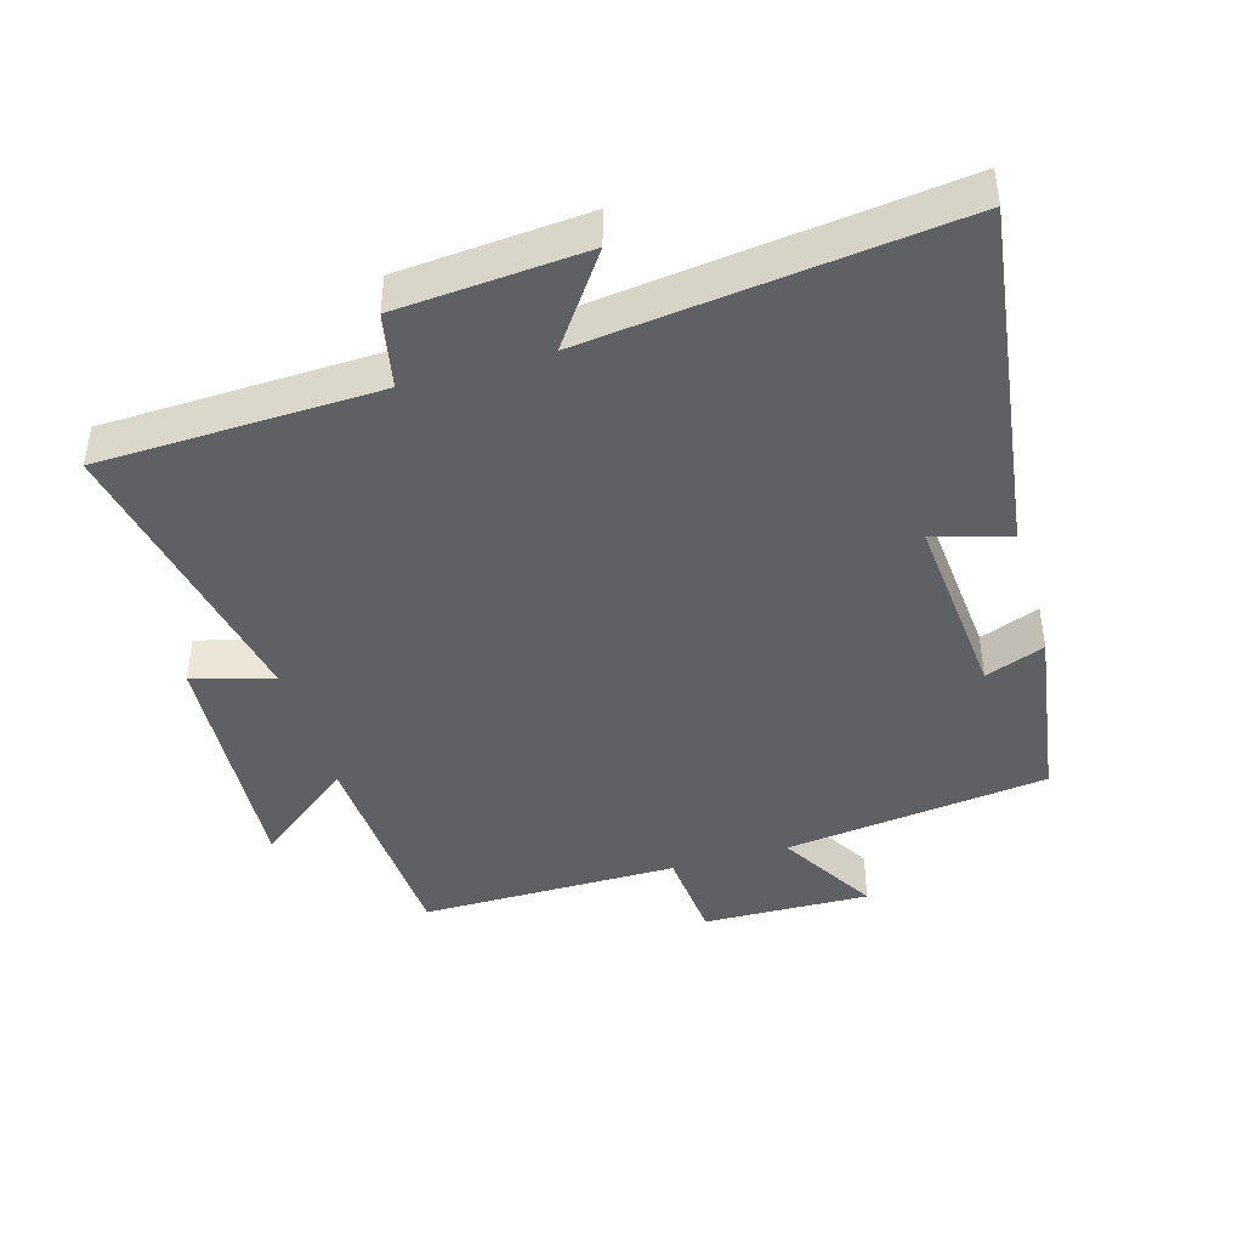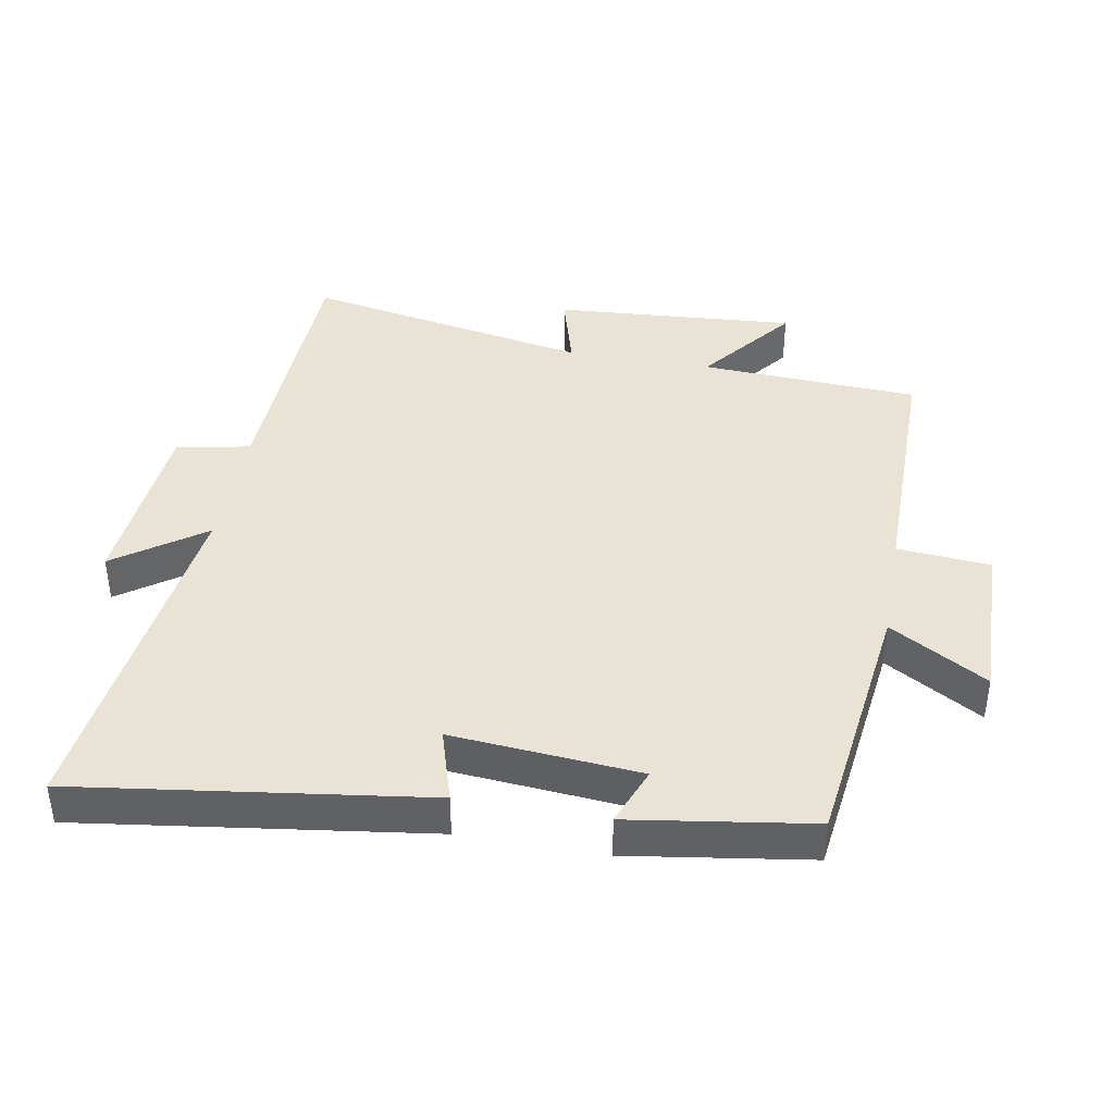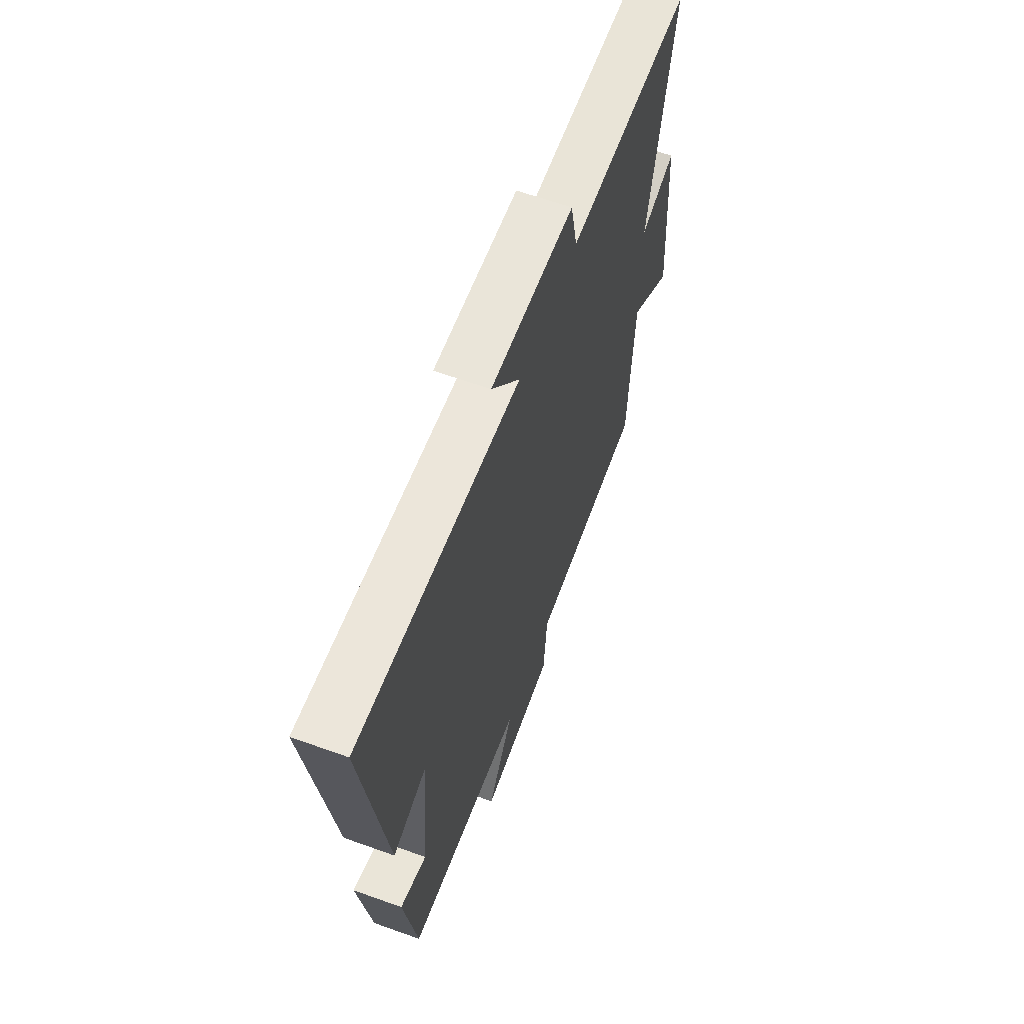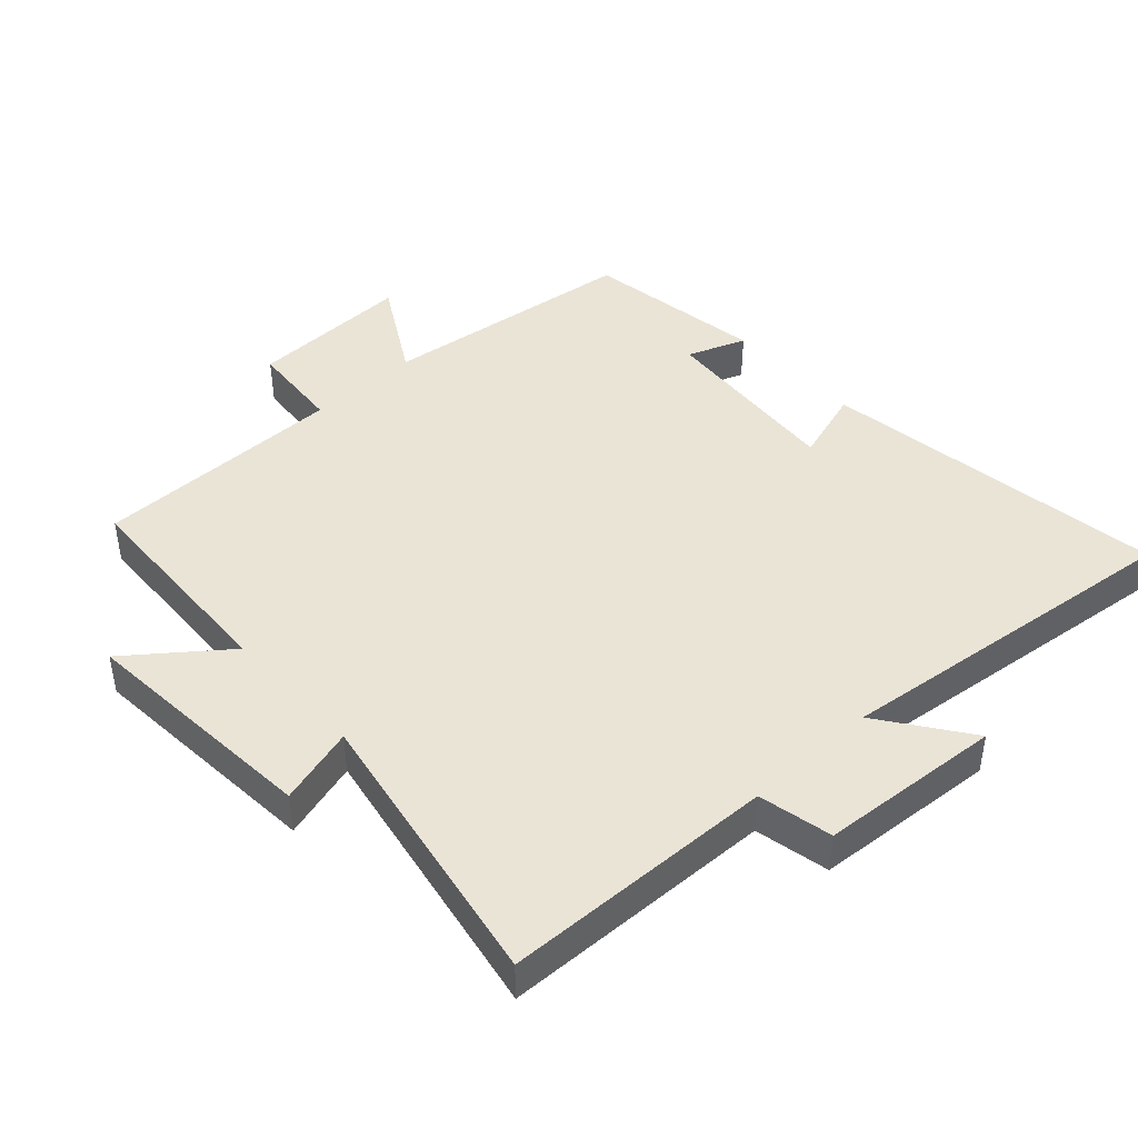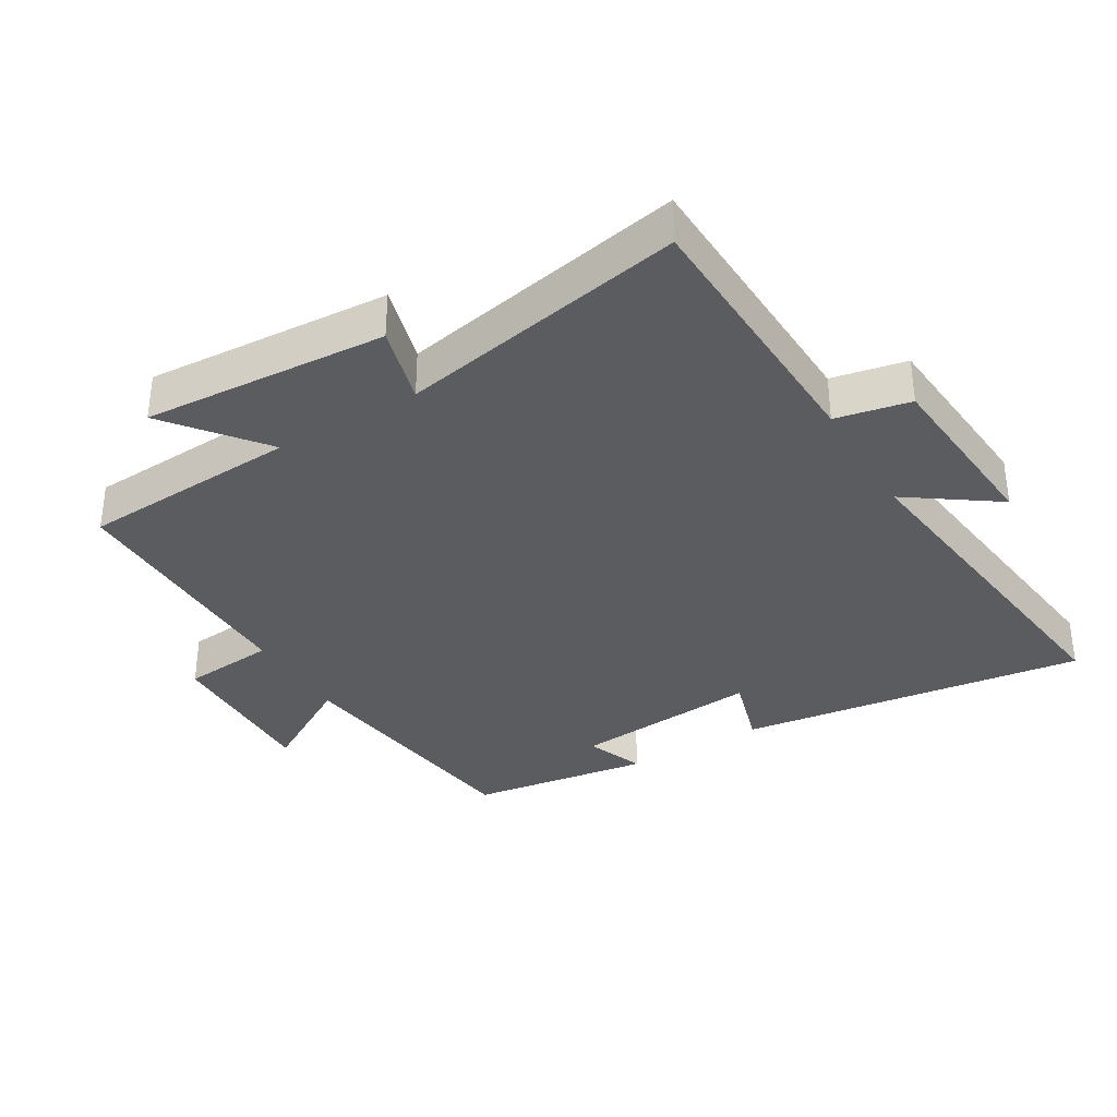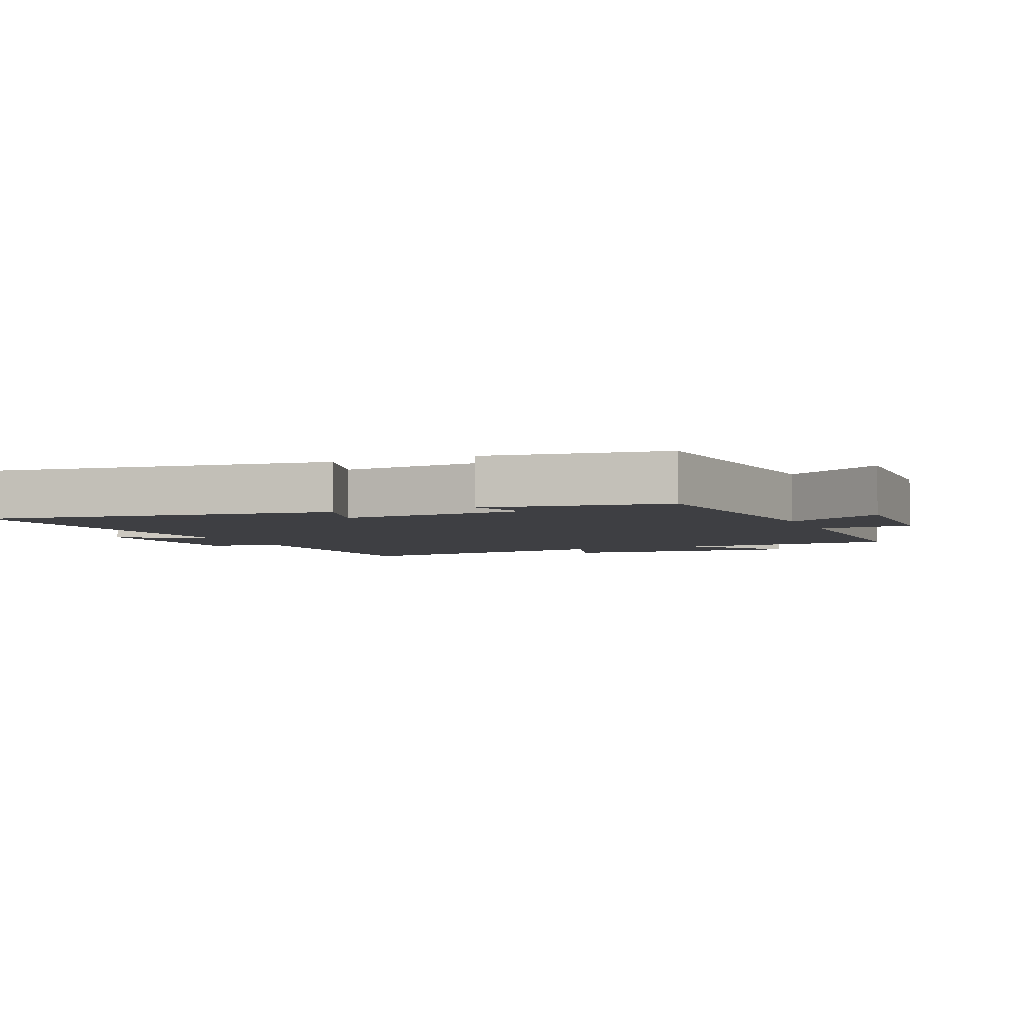
<metadata>
{"format":"obj","ext":"obj","renderer":"f3d","projection":"perspective","resolution":1024,"background":"white","views":[{"elev":-42.9,"azim":16.3,"up":"+Y"},{"elev":41.0,"azim":100.1,"up":"+Y"},{"elev":63.3,"azim":110.0,"up":"+Z"},{"elev":43.9,"azim":-42.8,"up":"+Y"},{"elev":-35.0,"azim":-59.0,"up":"+Y"},{"elev":-4.2,"azim":112.6,"up":"+Y"}]}
</metadata>
<code>
v -0.483 0.07 -0.501
v -0.5 0.07 -0.17
v -0.644 0.07 -0.283
v -0.618 0.07 0.085
v -0.5 0.07 0.052
v -0.582 0.07 0.486
v -0.17 0.07 0.5
v -0.147 0.07 0.612
v 0.129 0.07 0.634
v 0.034 0.07 0.5
v 0.572 0.07 0.565
v 0.5 0.07 0.04
v 0.388 0.07 0.074
v 0.412 0.07 -0.21
v 0.5 0.07 -0.176
v 0.459 0.07 -0.45
v 0.07 0.07 -0.5
v 0.156 0.07 -0.647
v -0.09 0.07 -0.641
v -0.102 0.07 -0.5
v -0.483 0 -0.501
v -0.5 0 -0.17
v -0.644 0 -0.283
v -0.618 0 0.085
v -0.5 0 0.052
v -0.582 0 0.486
v -0.17 0 0.5
v -0.147 0 0.612
v 0.129 0 0.634
v 0.034 0 0.5
v 0.572 0 0.565
v 0.5 0 0.04
v 0.388 0 0.074
v 0.412 0 -0.21
v 0.5 0 -0.176
v 0.459 0 -0.45
v 0.07 0 -0.5
v 0.156 0 -0.647
v -0.09 0 -0.641
v -0.102 0 -0.5
f 17 18 19 20
f 15 16 17 20
f 14 15 20
f 13 14 20 1
f 10 11 12 13
f 10 13 1 2
f 7 8 9 10
f 5 6 7 10
f 5 10 2 3
f 3 4 5
f 40 39 38 37
f 40 37 36 35
f 40 35 34
f 21 40 34 33
f 33 32 31 30
f 22 21 33 30
f 30 29 28 27
f 30 27 26 25
f 23 22 30 25
f 25 24 23
f 1 21 22 2
f 2 22 23 3
f 3 23 24 4
f 4 24 25 5
f 5 25 26 6
f 6 26 27 7
f 7 27 28 8
f 8 28 29 9
f 9 29 30 10
f 10 30 31 11
f 11 31 32 12
f 12 32 33 13
f 13 33 34 14
f 14 34 35 15
f 15 35 36 16
f 16 36 37 17
f 17 37 38 18
f 18 38 39 19
f 19 39 40 20
f 20 40 21 1

</code>
